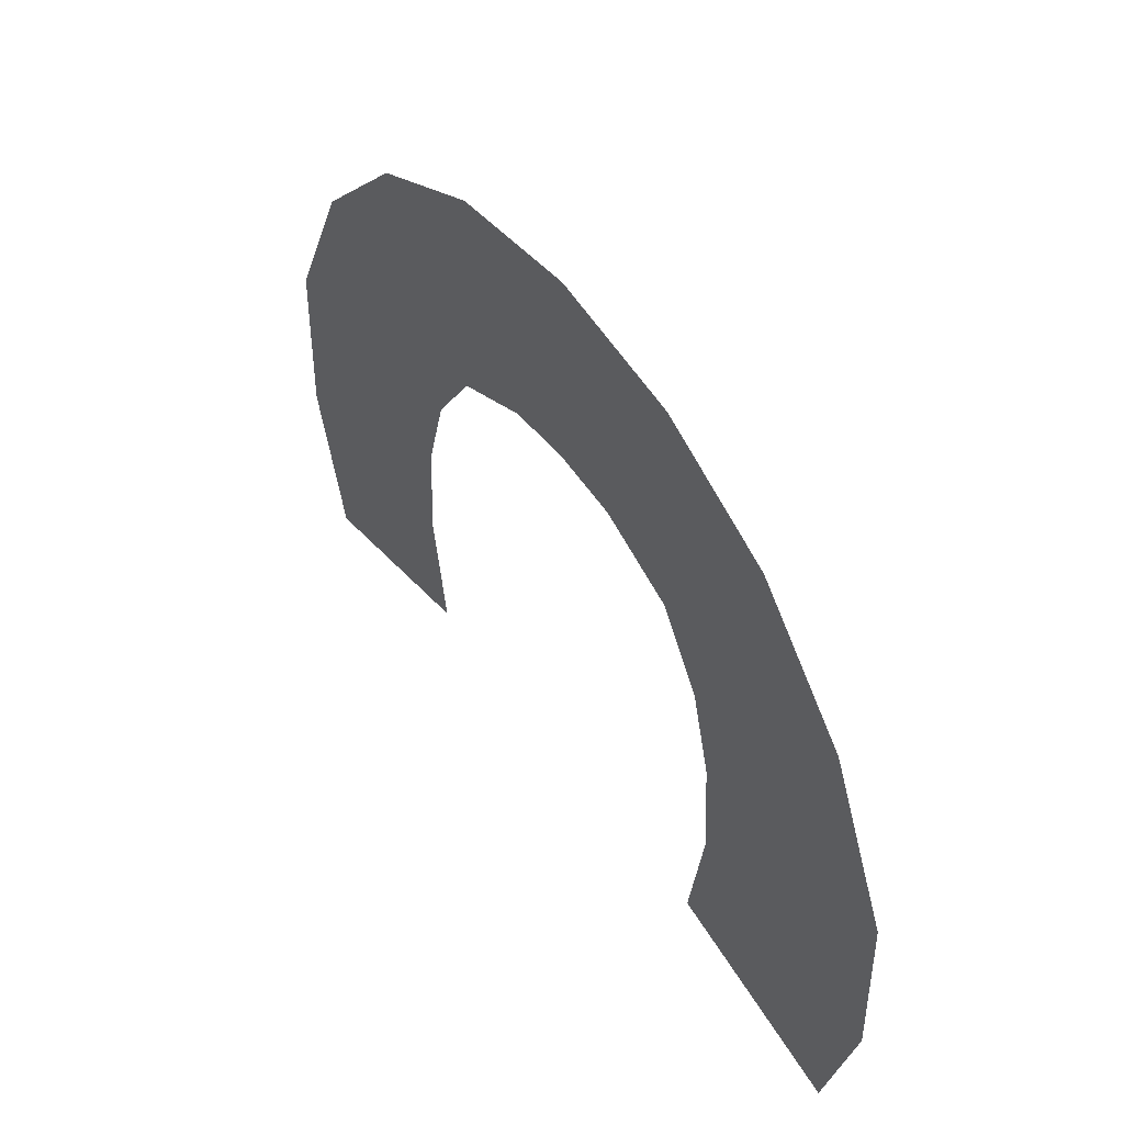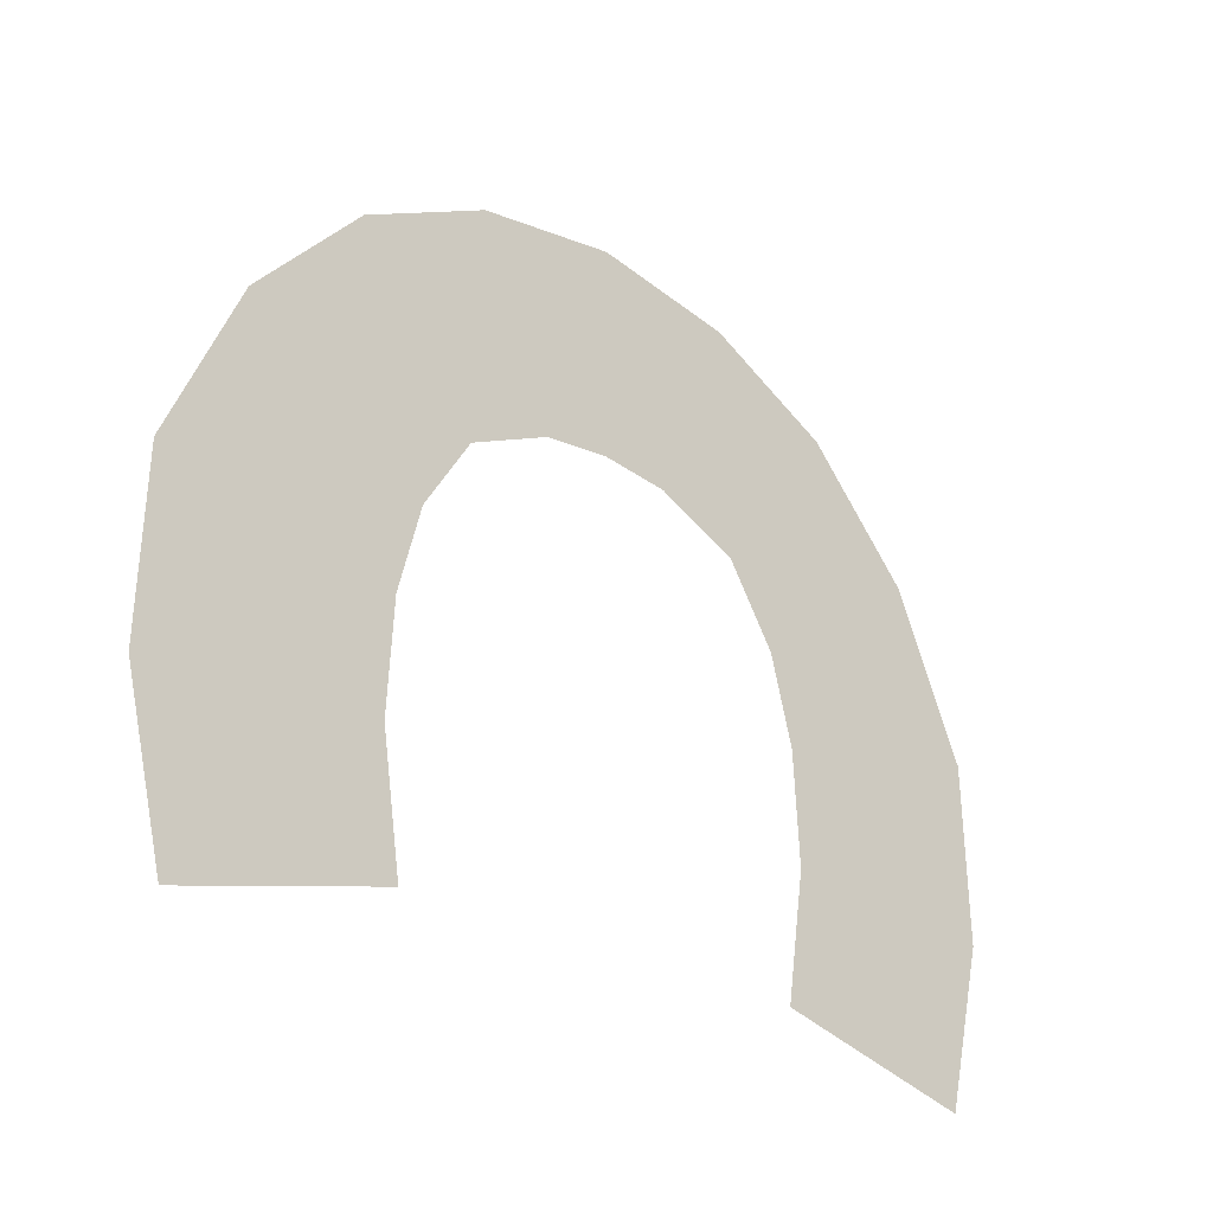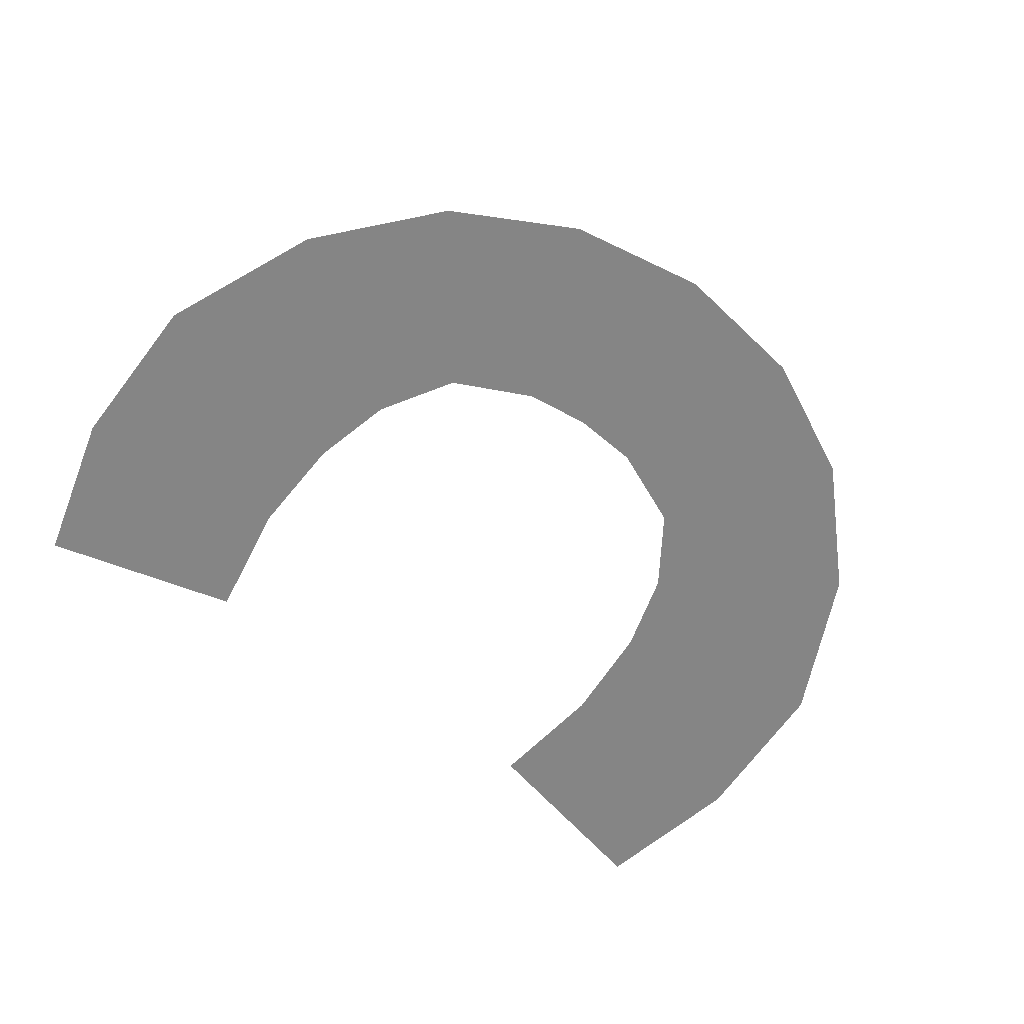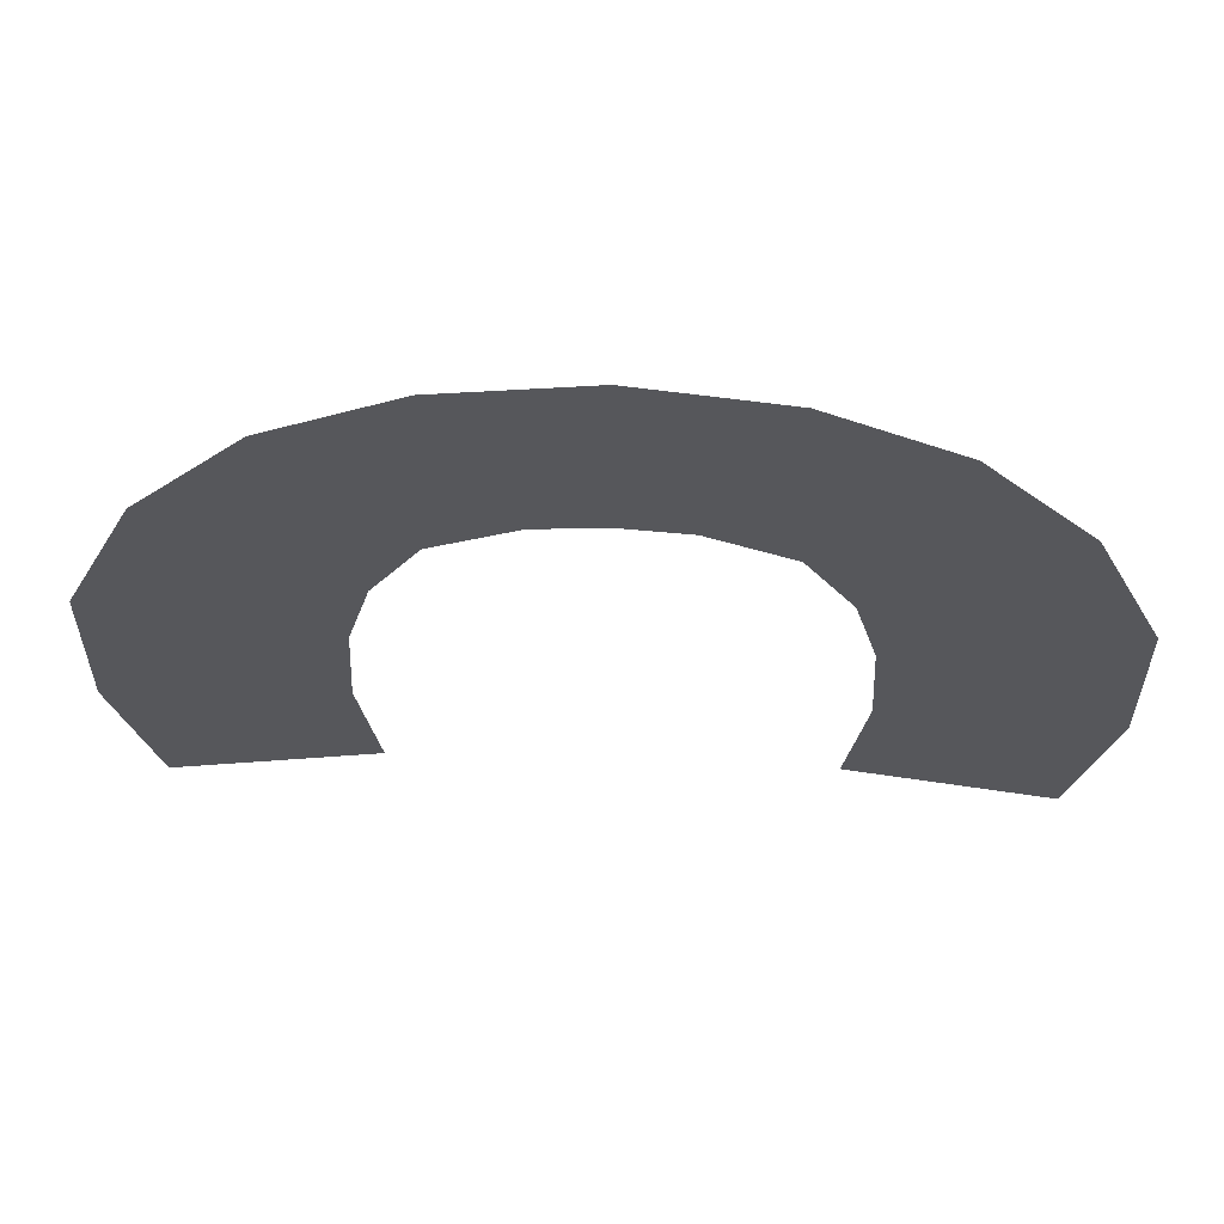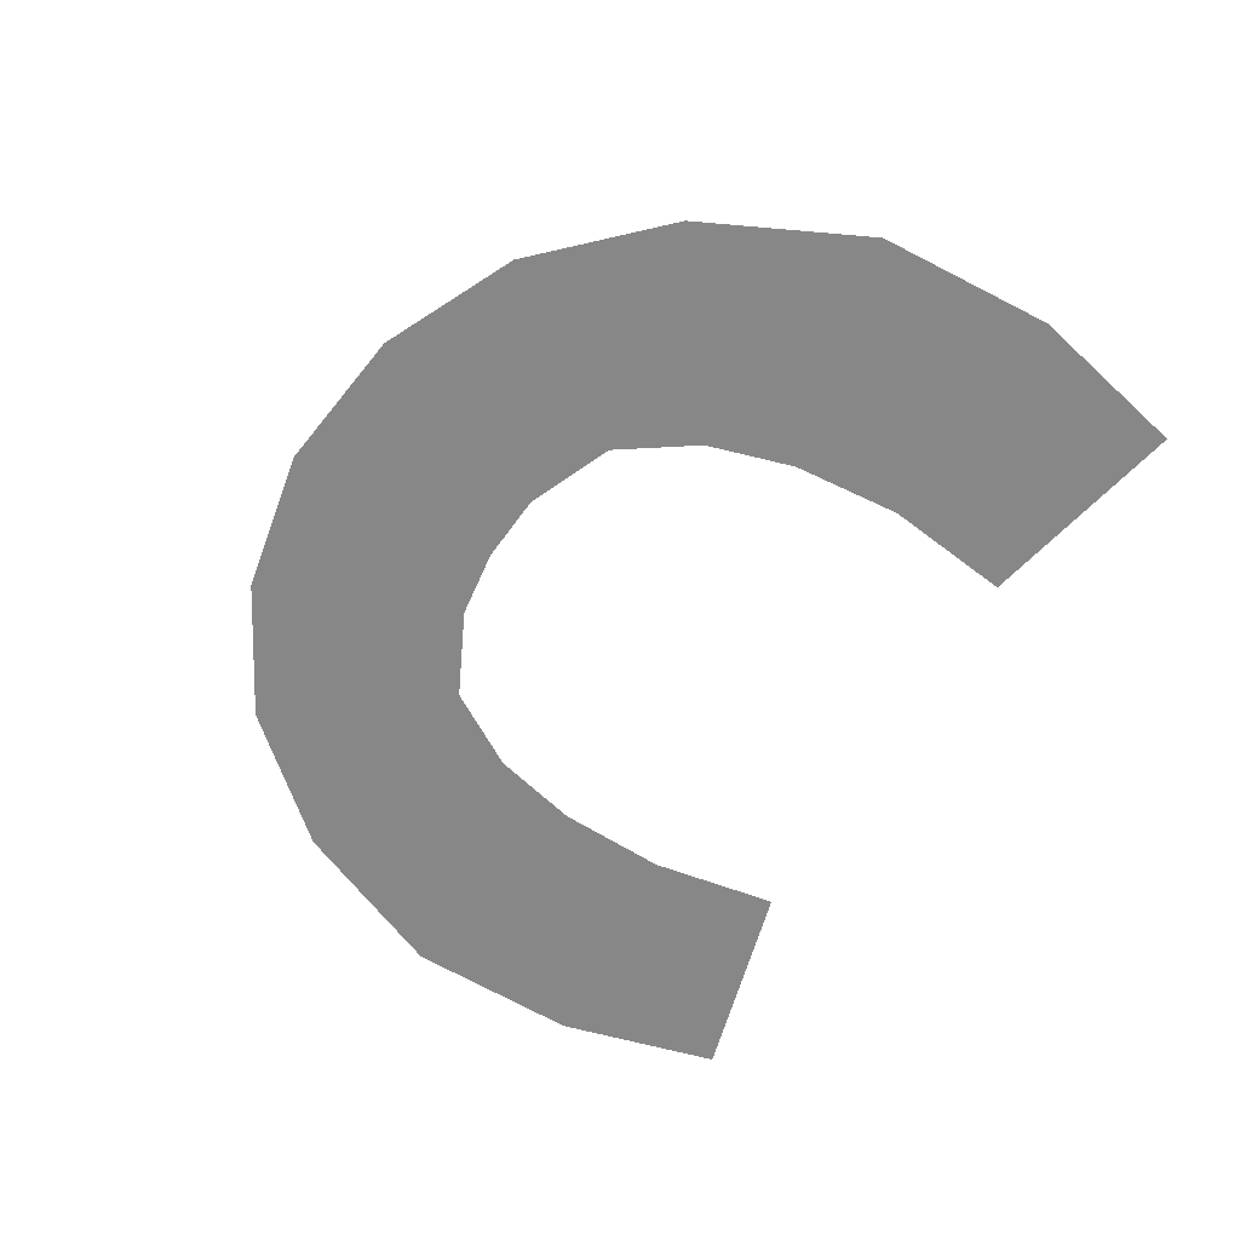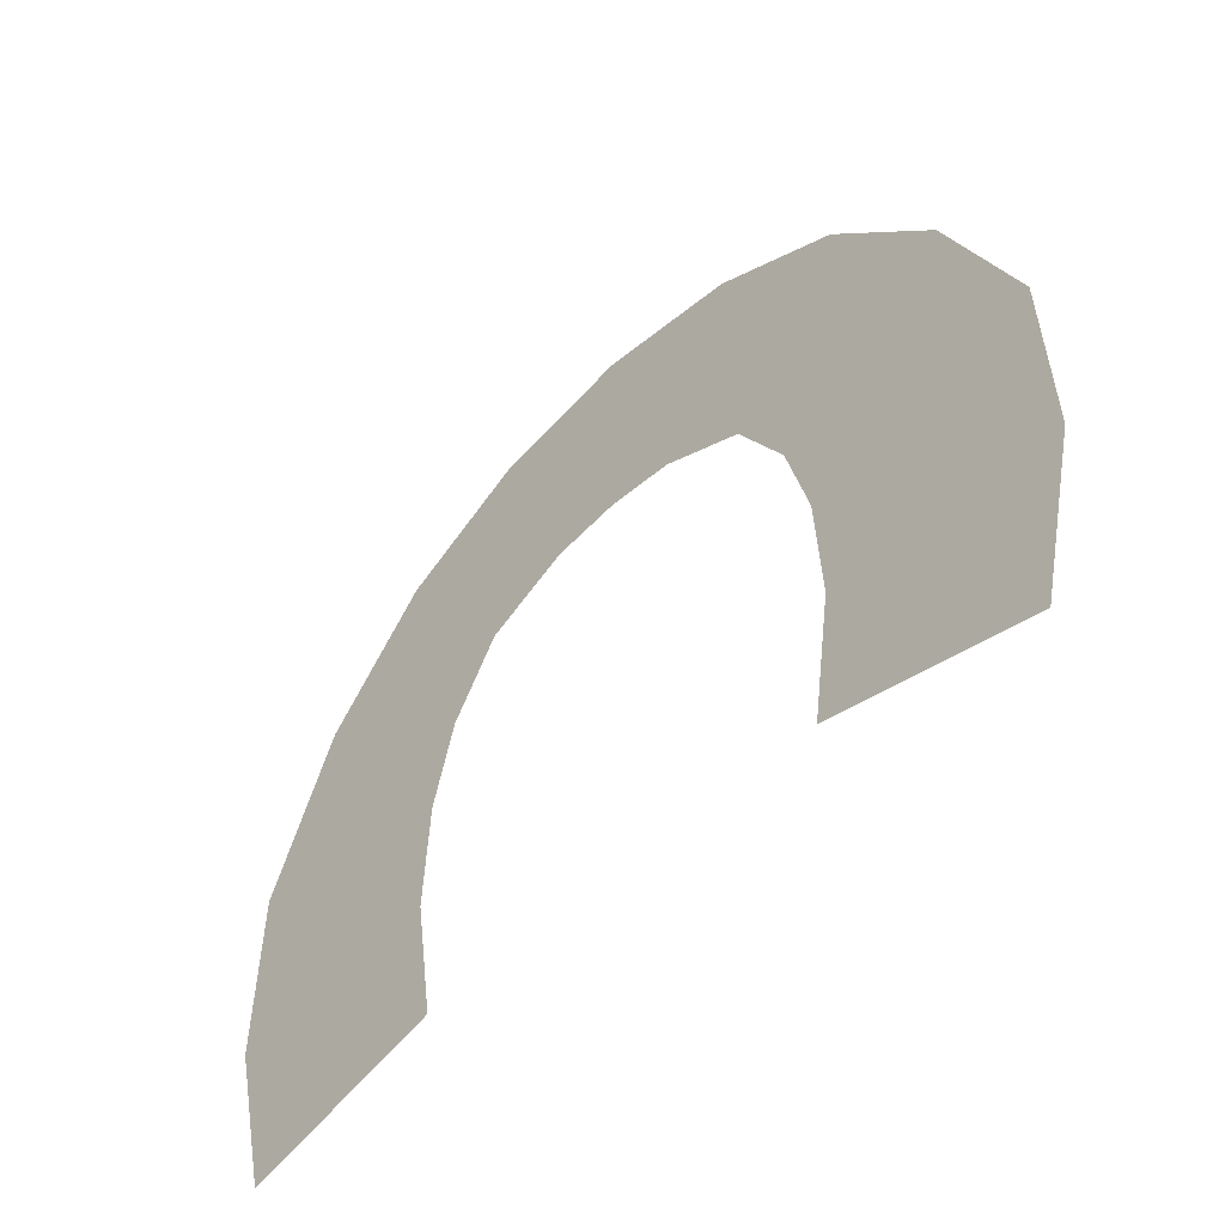
<metadata>
{"format":"obj","ext":"obj","renderer":"f3d","projection":"perspective","resolution":1024,"background":"white","views":[{"elev":51.1,"azim":55.6,"up":"+Z"},{"elev":-26.1,"azim":-43.4,"up":"+Z"},{"elev":-61.7,"azim":-35.3,"up":"+Y"},{"elev":62.7,"azim":2.2,"up":"+Z"},{"elev":-62.4,"azim":60.5,"up":"+Y"},{"elev":-49.4,"azim":46.9,"up":"+Z"}]}
</metadata>
<code>
g default
v 0 -0.002947 0.4647
v 0 -0.002947 0.8946
v -0.1394 -0.002947 0.4503
v -0.3118 -0.002947 0.3715
v -0.4111 -0.002947 0.2165
v -0.4593 -0.002947 0.03908
v -0.4725 -0.002947 -0.1849
v -0.4333 -0.002947 -0.4473
v -0.2937 -0.002947 0.8481
v -0.5587 -0.002947 0.713
v -0.7797 -0.002947 0.4743
v -0.931 -0.002947 0.1406
v -0.9425 -0.002947 -0.2192
v -0.8612 -0.002947 -0.5528
v 0.1394 -0.002947 0.4503
v 0.3118 -0.002947 0.3715
v 0.4111 -0.002947 0.2165
v 0.4593 -0.002947 0.03908
v 0.4725 -0.002947 -0.1849
v 0.4333 -0.002947 -0.4473
v 0.2937 -0.002947 0.8481
v 0.5587 -0.002947 0.713
v 0.7797 -0.002947 0.4743
v 0.931 -0.002947 0.1406
v 0.9425 -0.002947 -0.2192
v 0.8612 -0.002947 -0.5528
g DownTitleShadow
f 4 10 9 3
f 5 11 10 4
f 6 12 11 5
f 7 13 12 6
f 8 14 13 7
f 3 9 2 1
f 16 15 21 22
f 17 16 22 23
f 18 17 23 24
f 19 18 24 25
f 20 19 25 26
f 15 1 2 21

</code>
